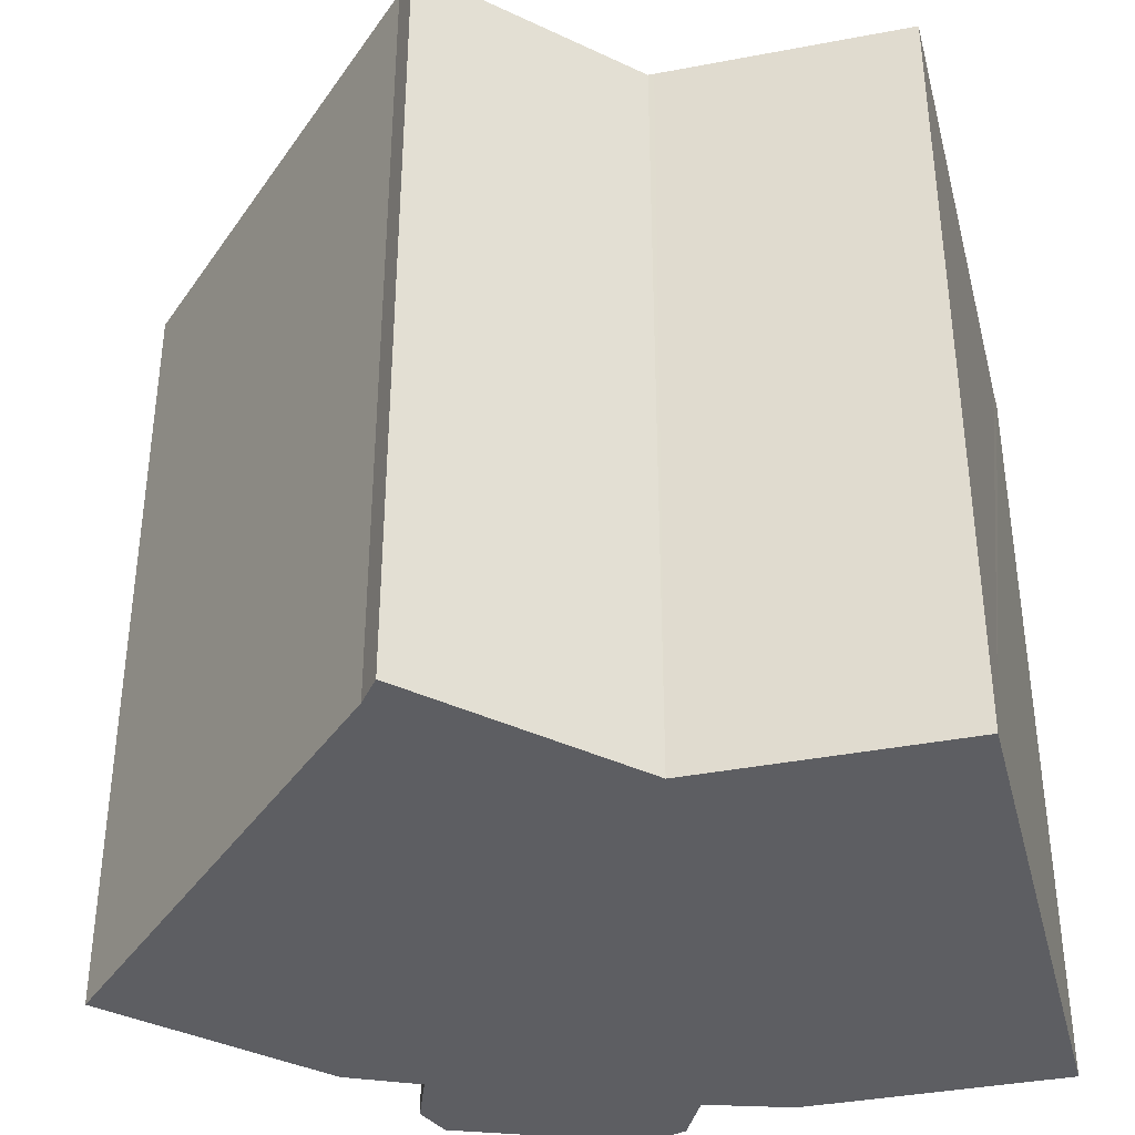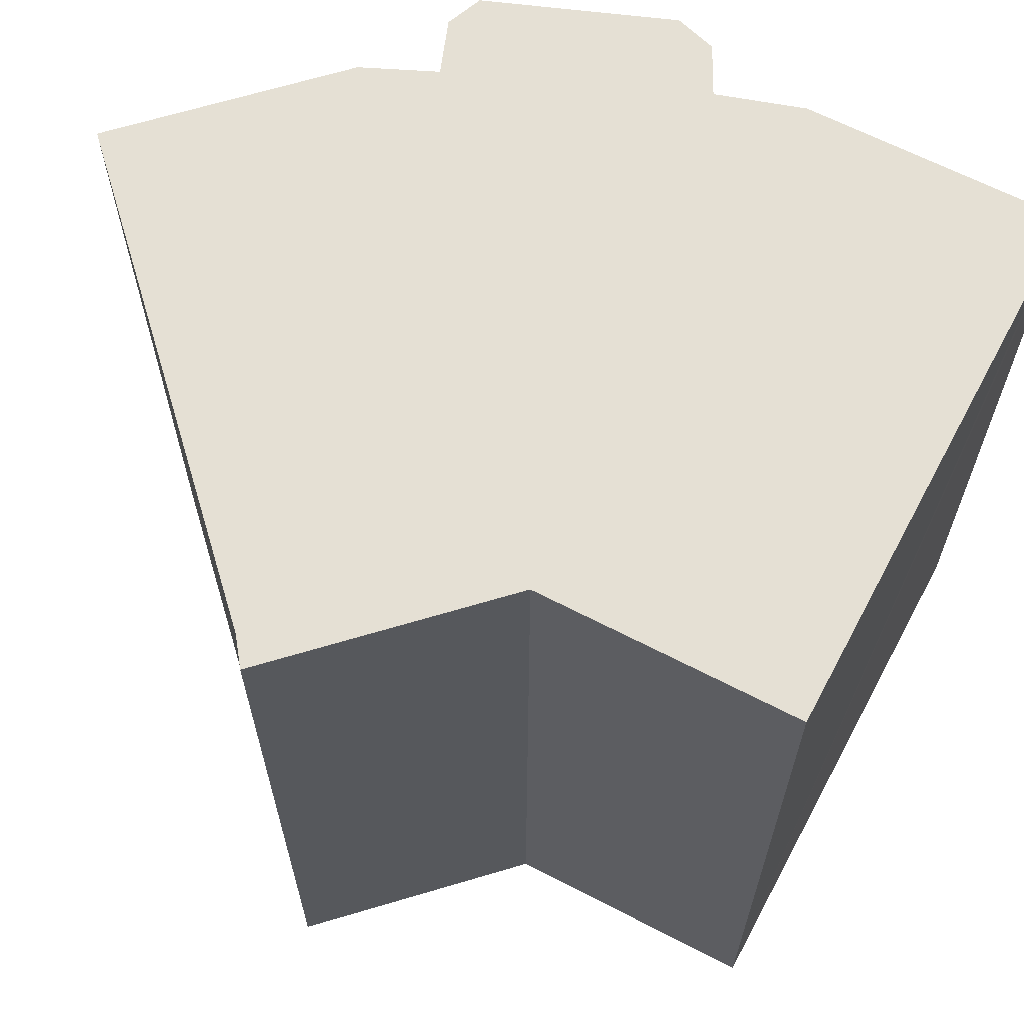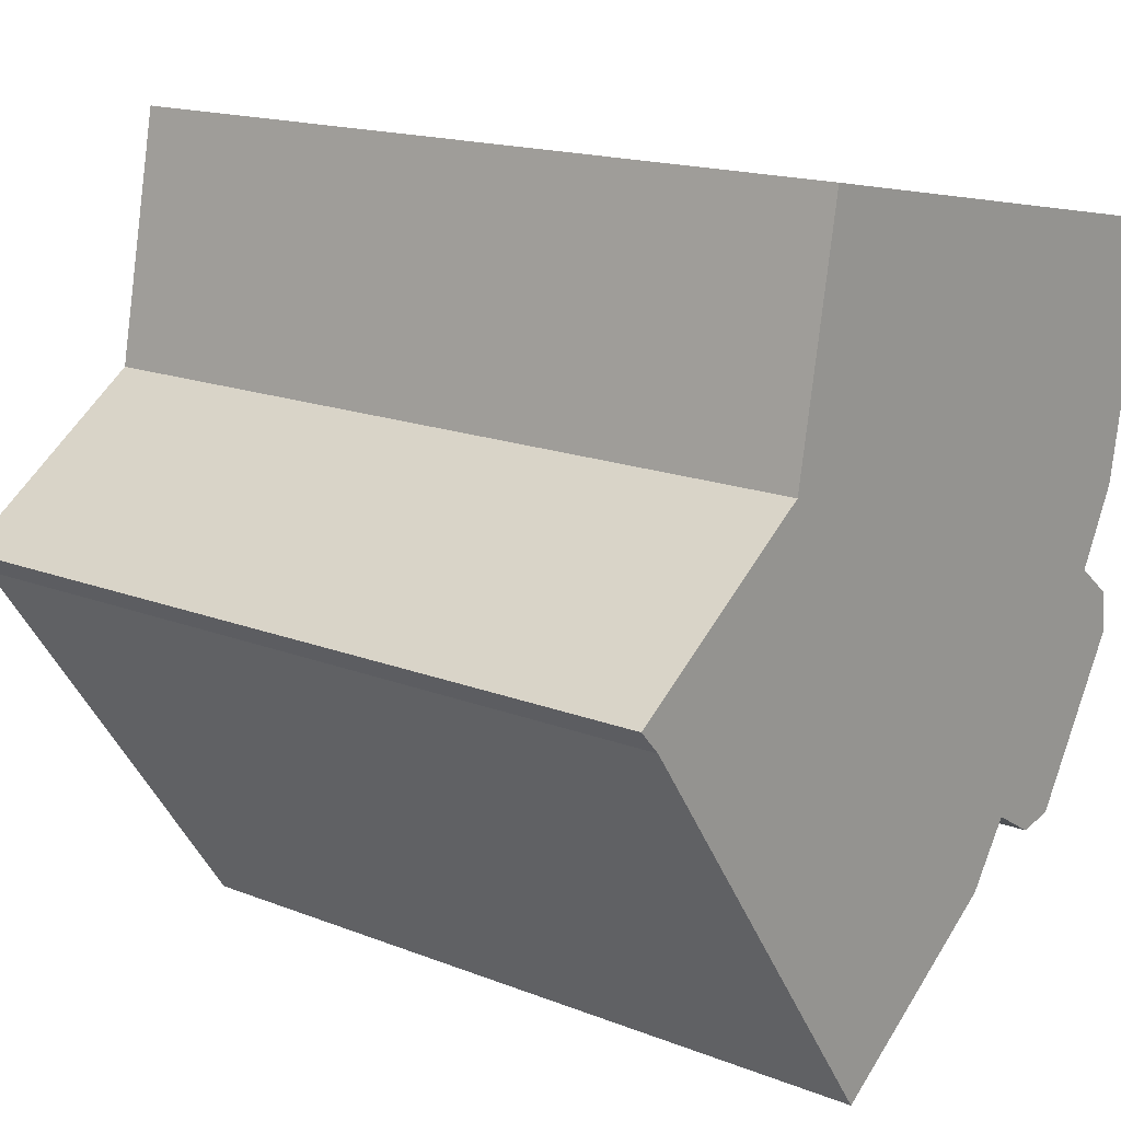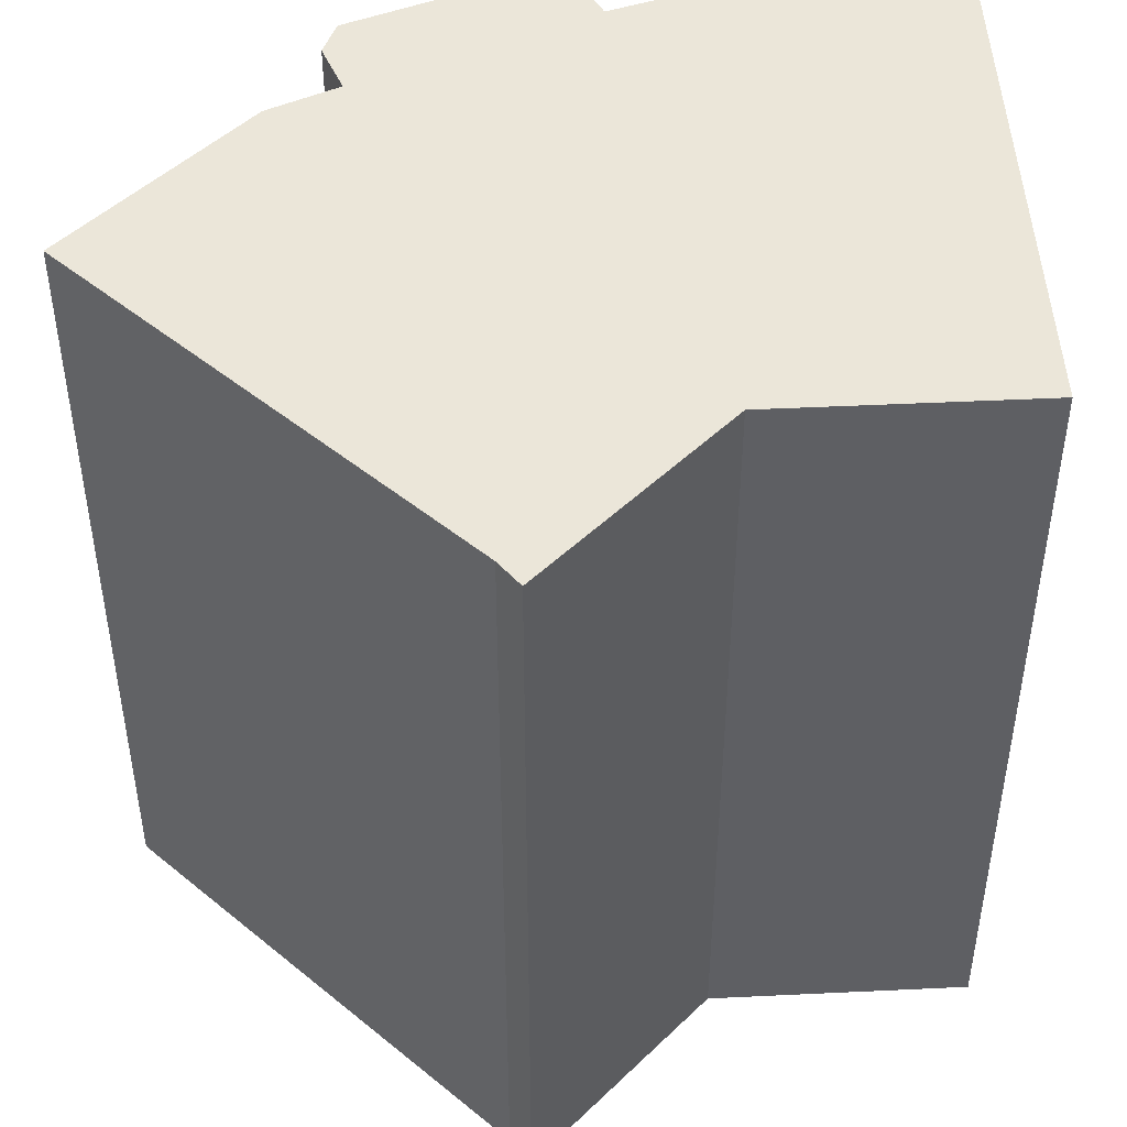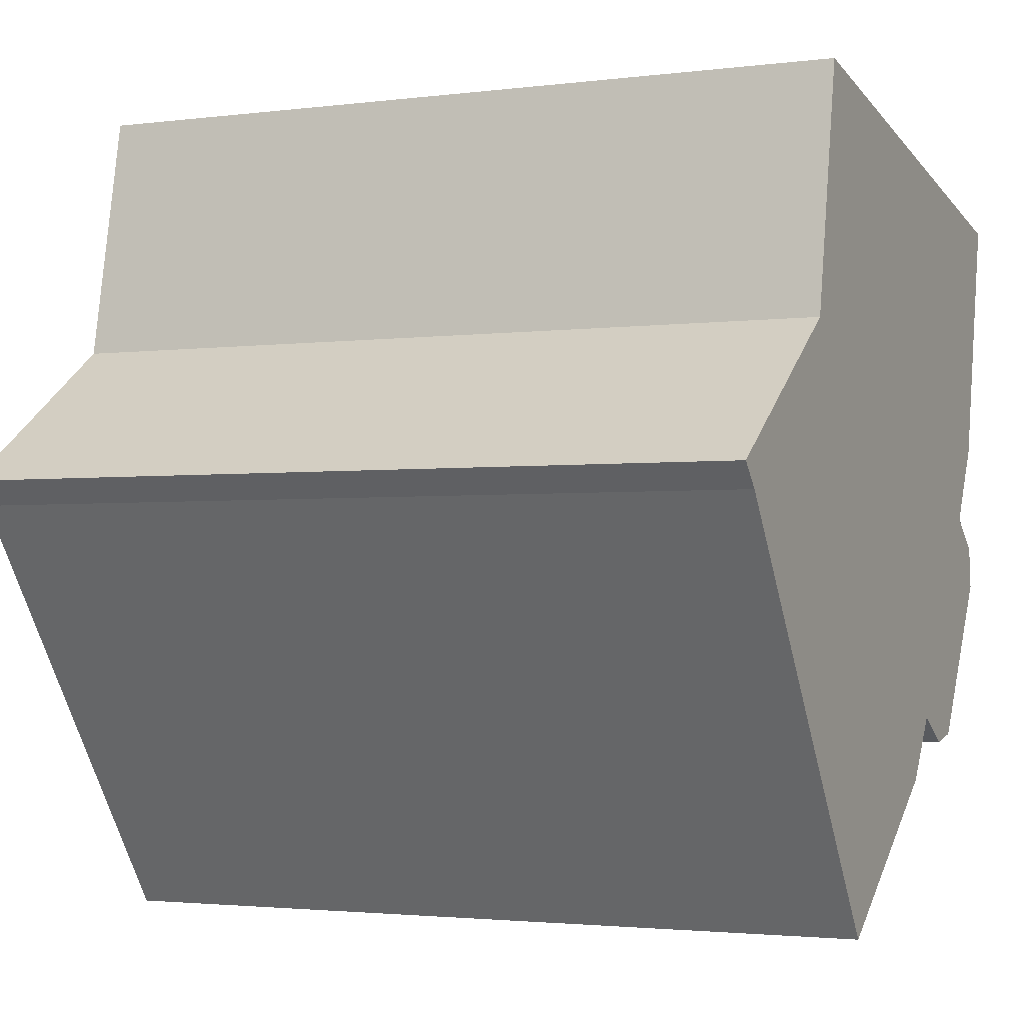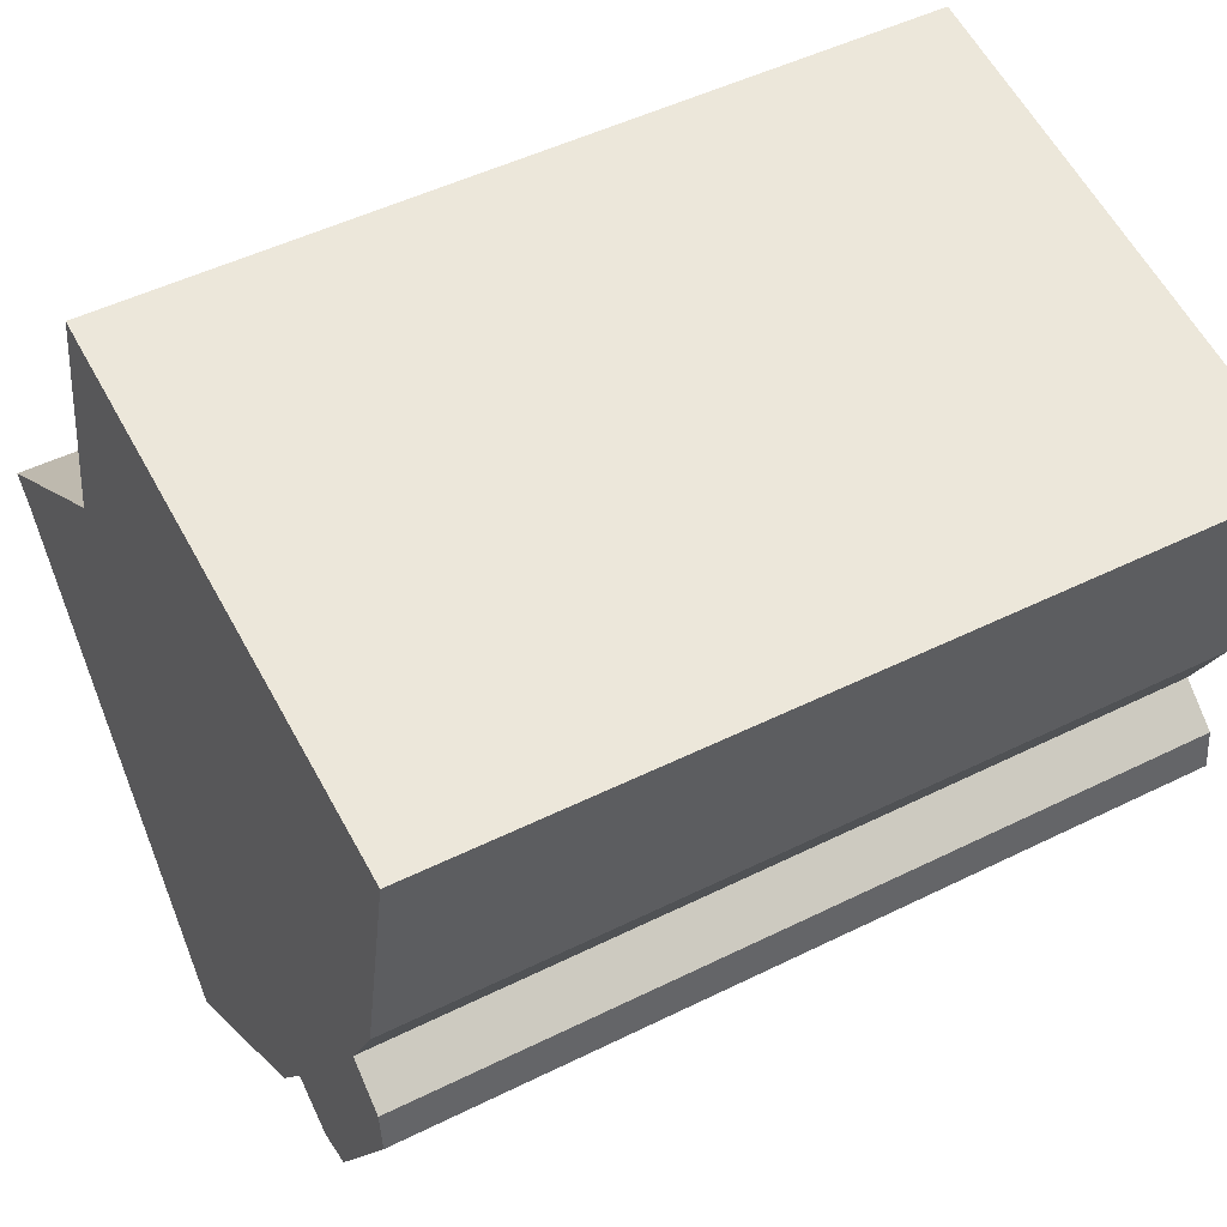
<metadata>
{"format":"obj","ext":"obj","renderer":"f3d","projection":"perspective","resolution":1024,"background":"white","views":[{"elev":-38.8,"azim":-65.7,"up":"+Y"},{"elev":65.9,"azim":-51.7,"up":"+Y"},{"elev":16.1,"azim":-50.8,"up":"+Z"},{"elev":47.3,"azim":-82.3,"up":"+Y"},{"elev":-2.3,"azim":-65.2,"up":"+Z"},{"elev":48.5,"azim":61.0,"up":"+Z"}]}
</metadata>
<code>
v  18.24 19.17 7.251
v  16.63 19.17 -0.643
v  11.82 19.17 8.413
v  17.6 19.17 1.183
v  18.79 19.17 7.162
v  4.803 19.17 3.368
v  0.523 19.17 -0.566
v  0 19.17 1.174e-15
v  3.296 19.17 -4.532
v  7.51 19.17 -10.56
v  12.34 19.17 -7.205
v  4.92 19.17 3.45
v  4.947 19.17 3.591
v  6.065 19.17 9.456
v  13.37 19.17 -5.707
v  14.5 19.17 -6.377
v  14.72 19.17 -6.332
v  15.38 19.17 -6.197
v  15.74 19.17 -5.618
v  17.71 19.17 -2.39
v  17.6 19.17 -1.402
v  17.6 8.585e-17 -1.402
v  17.71 1.463e-16 -2.39
v  18.79 -4.385e-16 7.162
v  17.6 -7.244e-17 1.183
v  15.38 3.795e-16 -6.197
v  15.74 3.44e-16 -5.618
v  14.5 3.905e-16 -6.377
v  14.72 3.877e-16 -6.332
v  13.37 3.495e-16 -5.707
v  12.34 4.412e-16 -7.205
v  7.51 6.465e-16 -10.56
v  16.63 3.937e-17 -0.643
v  0.523 3.466e-17 -0.566
v  3.296 2.775e-16 -4.532
v  0 0 0
v  4.92 -2.113e-16 3.45
v  4.803 -2.062e-16 3.368
v  6.065 -5.79e-16 9.456
v  4.947 -2.199e-16 3.591
v  11.82 -5.151e-16 8.413
v  18.24 -4.44e-16 7.251
g defaultobject
f 1 2 3
f 2 1 4
f 4 1 5
f 6 7 8
f 7 6 9
f 9 6 10
f 10 6 11
f 11 6 12
f 11 12 13
f 11 13 14
f 11 14 15
f 15 14 3
f 15 3 16
f 16 3 17
f 17 3 18
f 18 3 19
f 19 3 2
f 19 2 20
f 20 2 21
f 22 20 21
f 20 22 23
f 24 4 5
f 4 24 25
f 23 19 20
f 19 23 18
f 18 23 26
f 26 23 27
f 26 17 18
f 17 26 16
f 16 26 28
f 28 26 29
f 30 11 15
f 11 30 31
f 31 10 11
f 10 31 32
f 25 2 4
f 2 25 33
f 28 15 16
f 15 28 30
f 32 9 10
f 9 32 7
f 7 32 34
f 34 32 35
f 34 8 7
f 8 34 36
f 36 6 8
f 6 36 12
f 12 36 37
f 37 36 38
f 37 13 12
f 13 37 14
f 14 37 39
f 39 37 40
f 39 3 14
f 3 39 1
f 1 39 5
f 5 39 24
f 24 39 41
f 24 41 42
f 33 21 2
f 21 33 22
f 42 25 24
f 25 42 41
f 25 41 33
f 33 23 22
f 23 33 27
f 27 33 41
f 27 41 39
f 27 39 26
f 26 39 29
f 29 39 28
f 28 39 30
f 30 39 31
f 31 39 40
f 31 40 32
f 32 40 37
f 32 37 38
f 32 38 34
f 34 38 36
f 32 34 35

</code>
